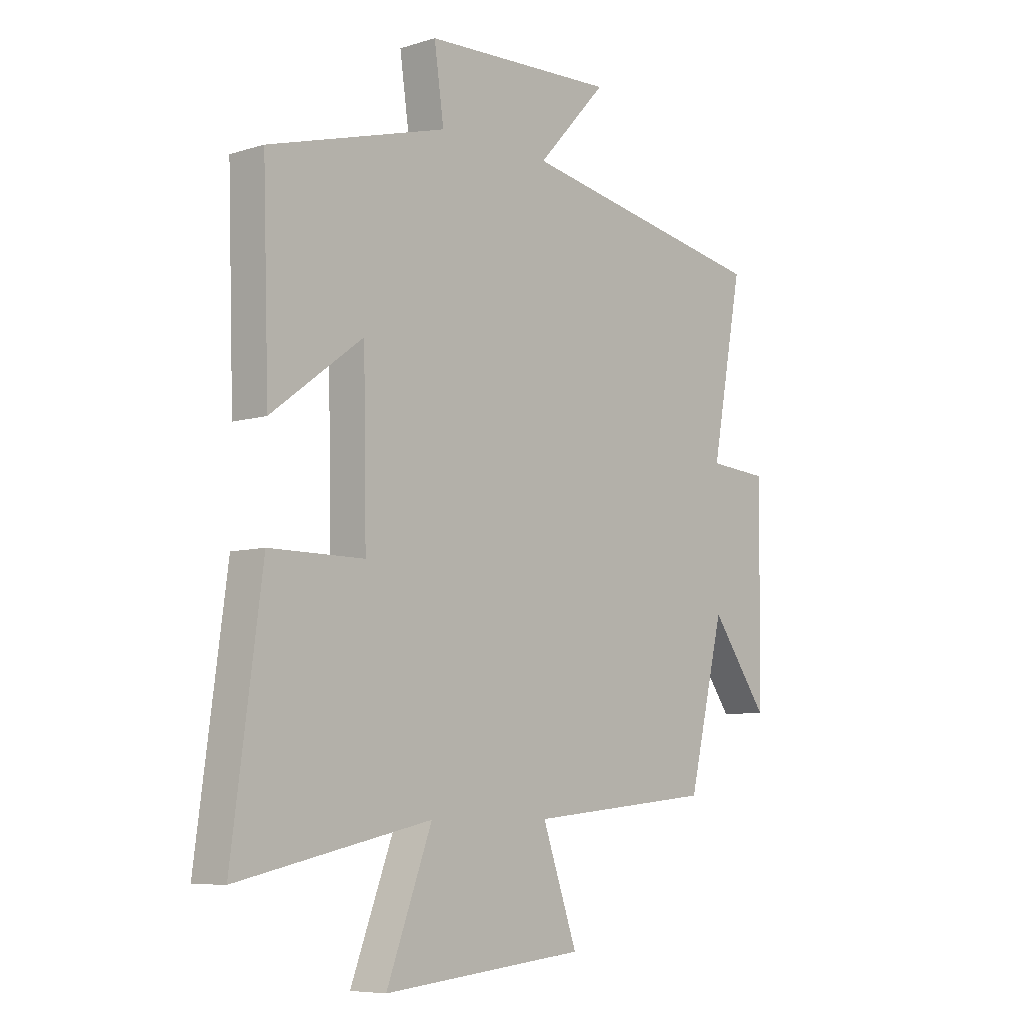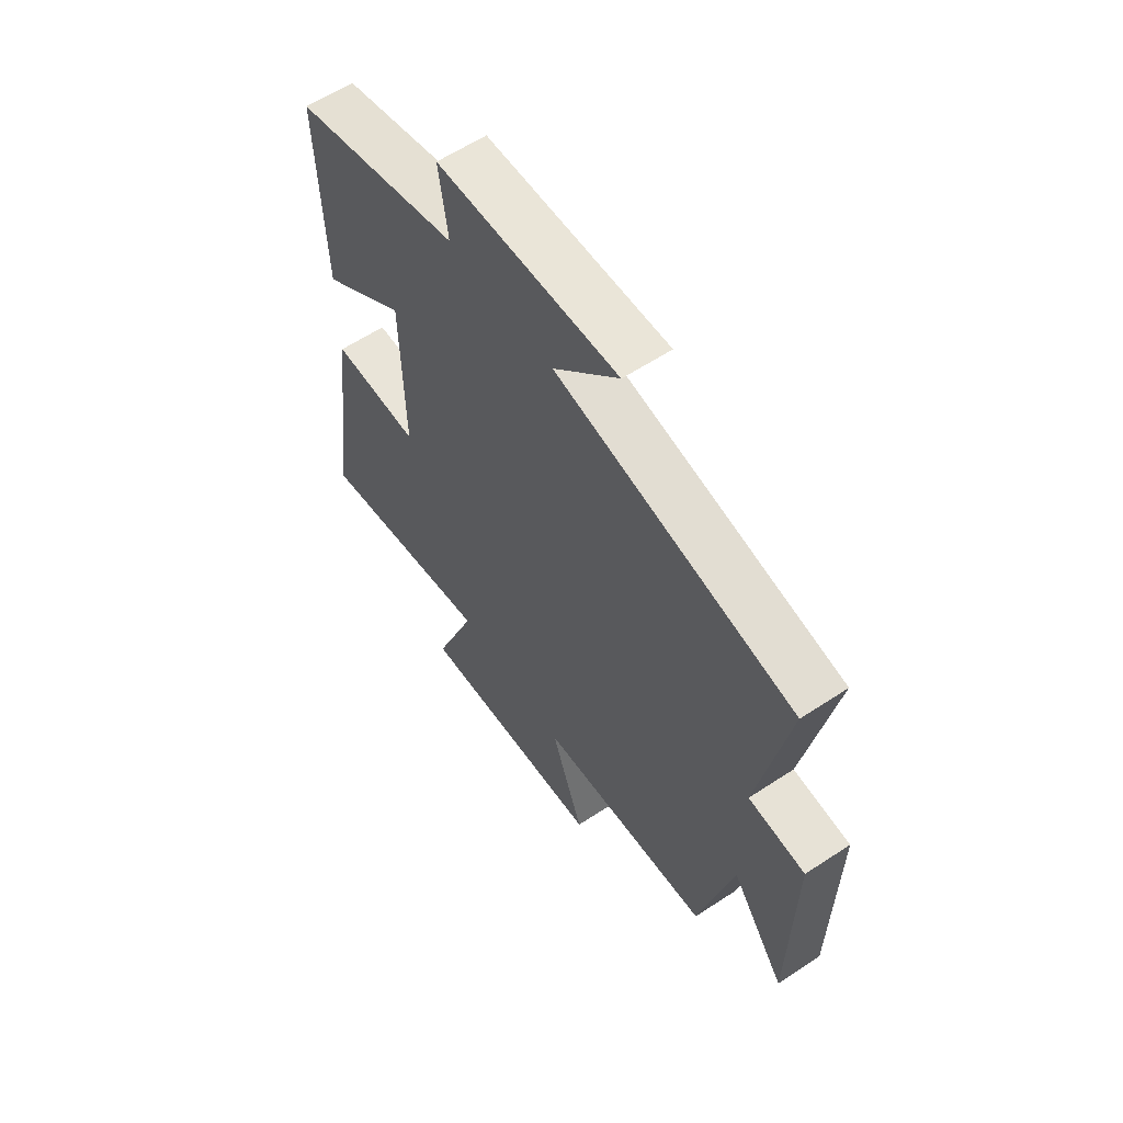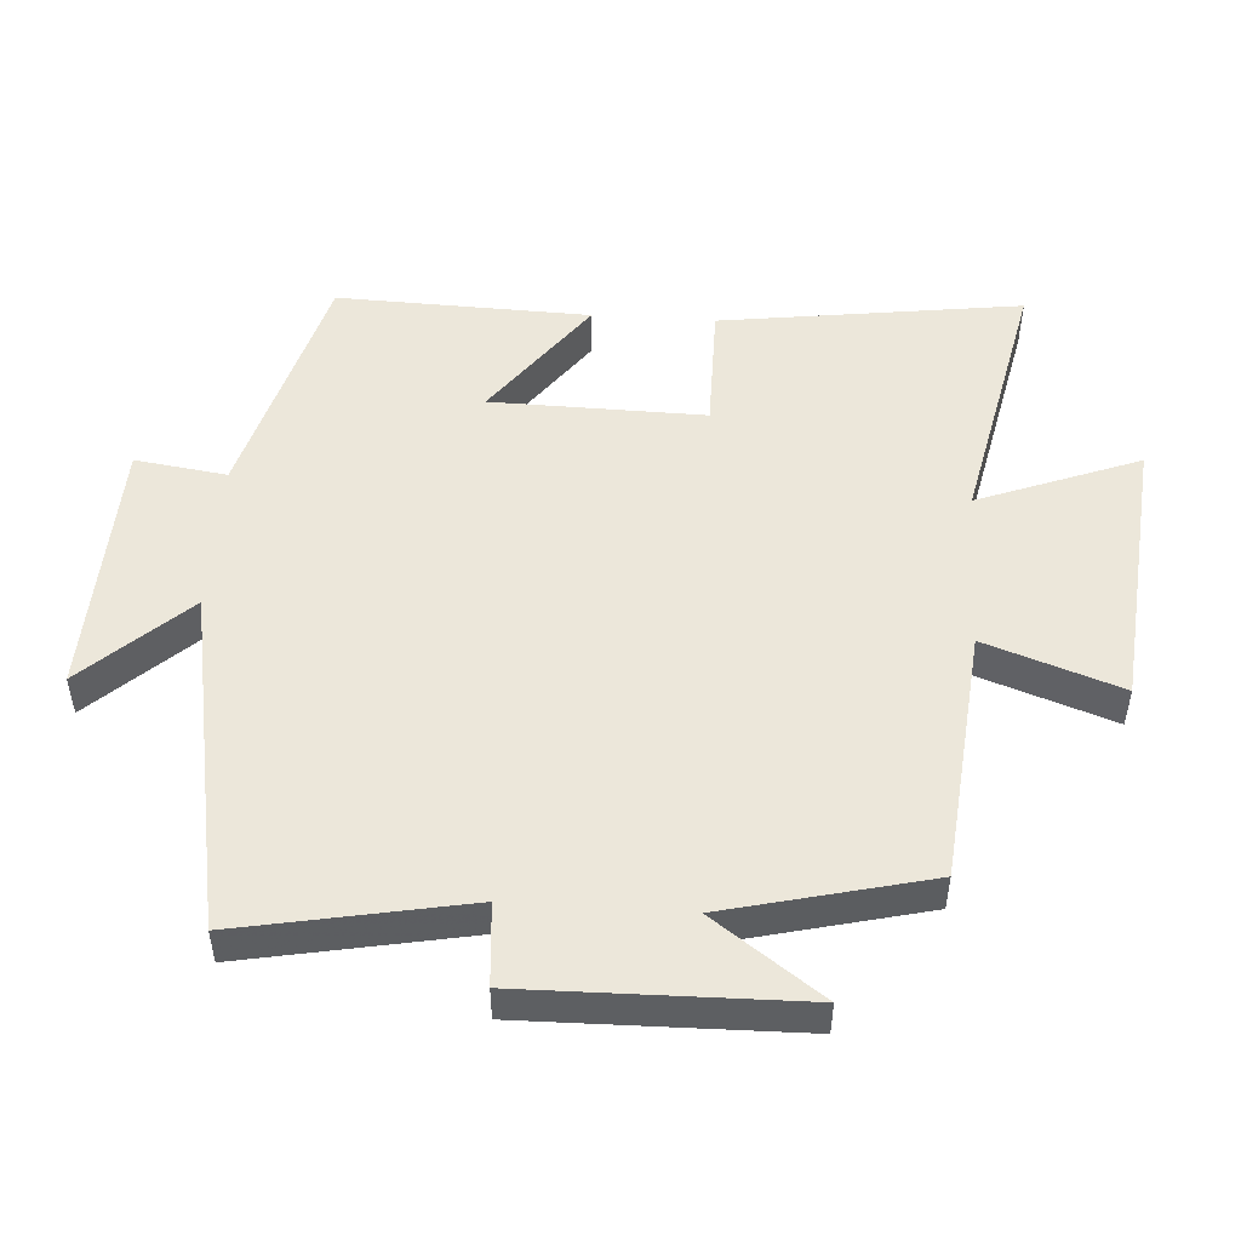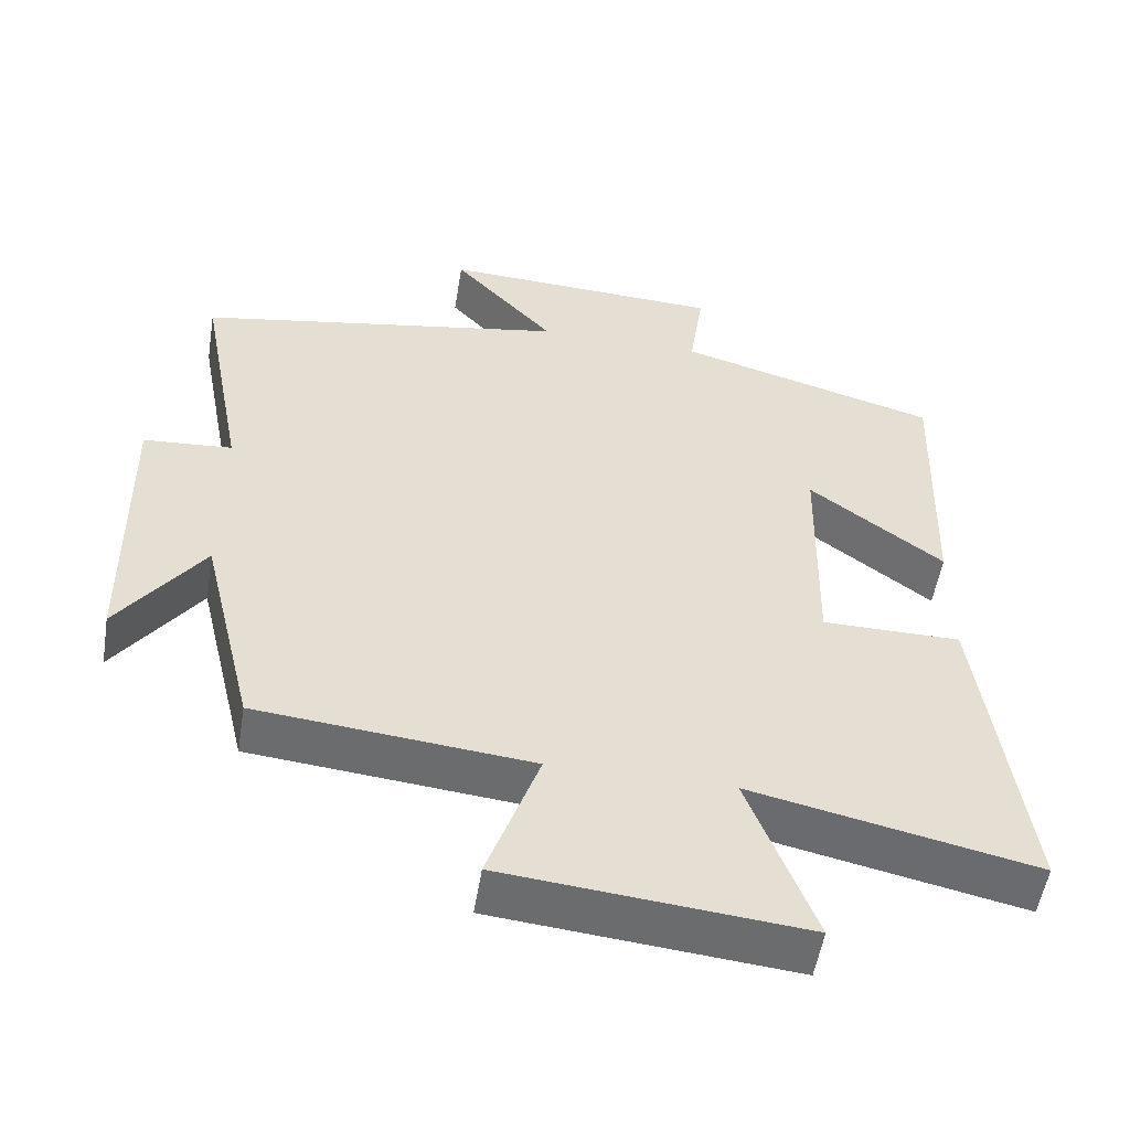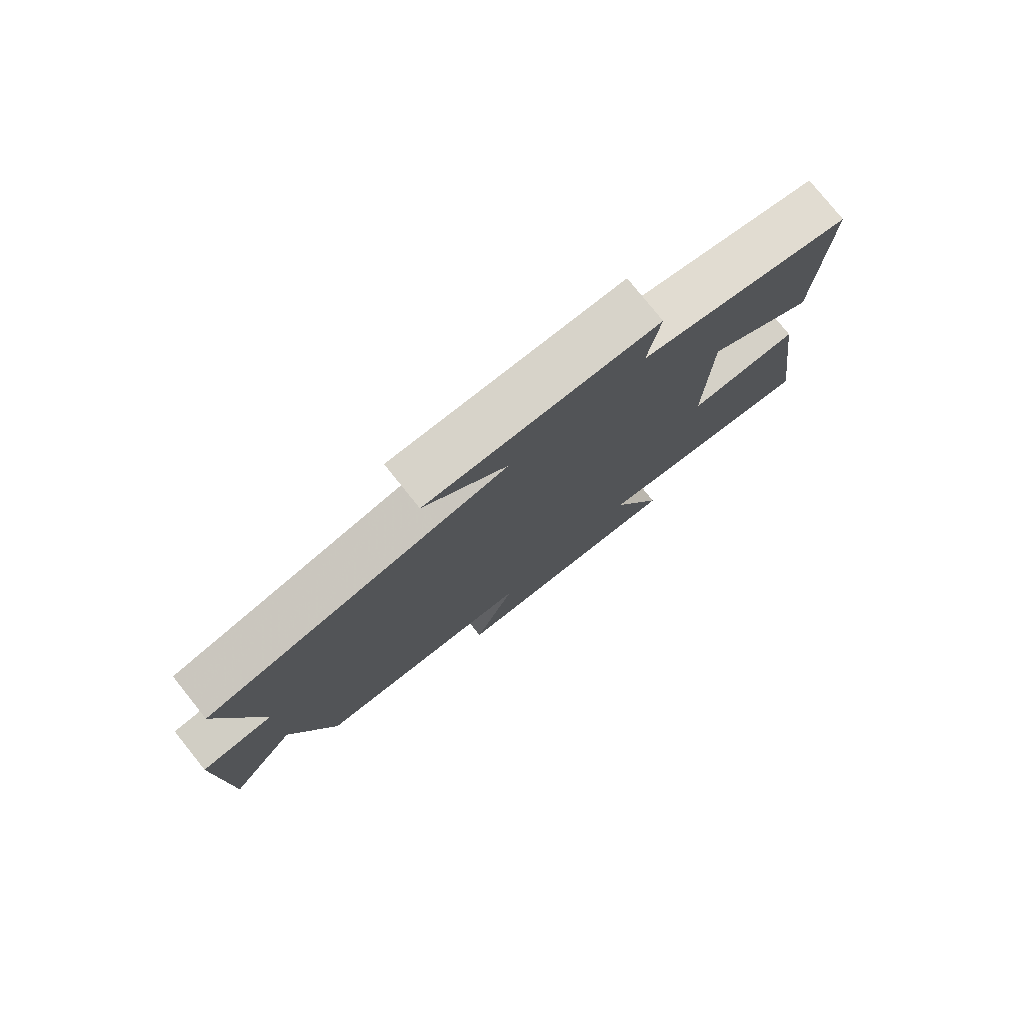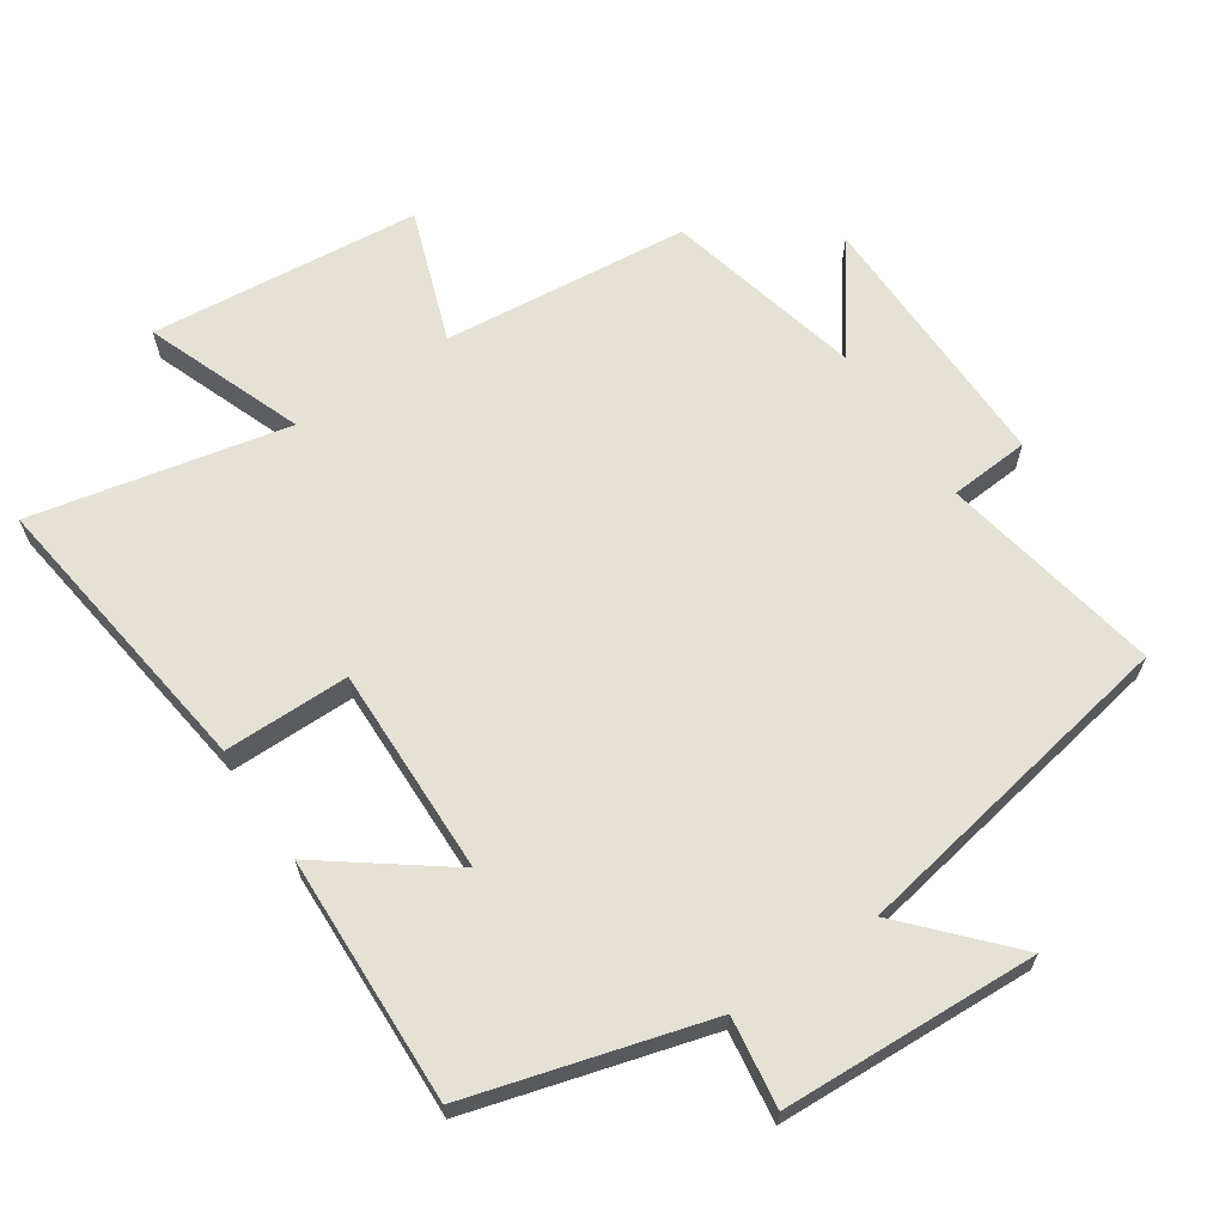
<metadata>
{"format":"obj","ext":"obj","renderer":"f3d","projection":"perspective","resolution":1024,"background":"white","views":[{"elev":-7.2,"azim":-48.5,"up":"+Z"},{"elev":60.4,"azim":56.0,"up":"+Z"},{"elev":50.5,"azim":93.7,"up":"+Y"},{"elev":-53.4,"azim":170.8,"up":"+Z"},{"elev":78.7,"azim":141.2,"up":"+Z"},{"elev":65.1,"azim":-33.8,"up":"+Y"}]}
</metadata>
<code>
v 0.429 0.07 -0.464
v 0.063 0.07 -0.5
v 0.132 0.07 -0.696
v -0.268 0.07 -0.734
v -0.179 0.07 -0.5
v -0.559 0.07 -0.581
v -0.5 0.07 -0.143
v -0.314 0.07 -0.143
v -0.32 0.07 0.167
v -0.5 0.07 0.033
v -0.512 0.07 0.401
v -0.161 0.07 0.5
v -0.18 0.07 0.633
v 0.2 0.07 0.649
v 0.063 0.07 0.5
v 0.562 0.07 0.409
v 0.5 0.07 0.08
v 0.619 0.07 0.071
v 0.613 0.07 -0.327
v 0.5 0.07 -0.17
v 0.429 0 -0.464
v 0.063 0 -0.5
v 0.132 0 -0.696
v -0.268 0 -0.734
v -0.179 0 -0.5
v -0.559 0 -0.581
v -0.5 0 -0.143
v -0.314 0 -0.143
v -0.32 0 0.167
v -0.5 0 0.033
v -0.512 0 0.401
v -0.161 0 0.5
v -0.18 0 0.633
v 0.2 0 0.649
v 0.063 0 0.5
v 0.562 0 0.409
v 0.5 0 0.08
v 0.619 0 0.071
v 0.613 0 -0.327
v 0.5 0 -0.17
f 17 18 19 20
f 17 20 1 2
f 15 16 17 2
f 12 13 14 15
f 11 12 15
f 10 11 15
f 9 10 15
f 8 9 15 2
f 5 6 7 8
f 5 8 2 3
f 3 4 5
f 40 39 38 37
f 22 21 40 37
f 22 37 36 35
f 35 34 33 32
f 35 32 31
f 35 31 30
f 35 30 29
f 22 35 29 28
f 28 27 26 25
f 23 22 28 25
f 25 24 23
f 1 21 22 2
f 2 22 23 3
f 3 23 24 4
f 4 24 25 5
f 5 25 26 6
f 6 26 27 7
f 7 27 28 8
f 8 28 29 9
f 9 29 30 10
f 10 30 31 11
f 11 31 32 12
f 12 32 33 13
f 13 33 34 14
f 14 34 35 15
f 15 35 36 16
f 16 36 37 17
f 17 37 38 18
f 18 38 39 19
f 19 39 40 20
f 20 40 21 1

</code>
